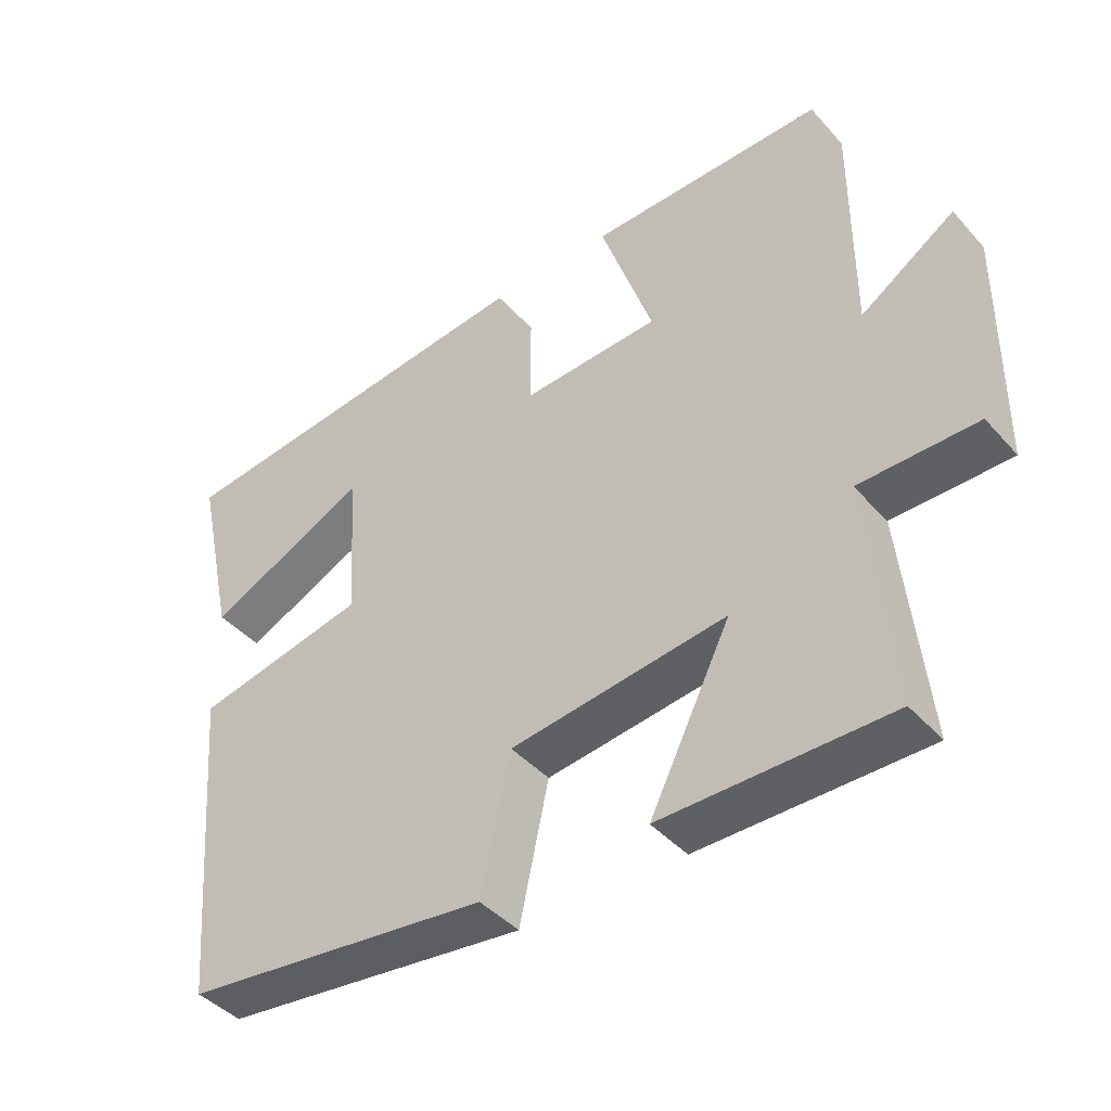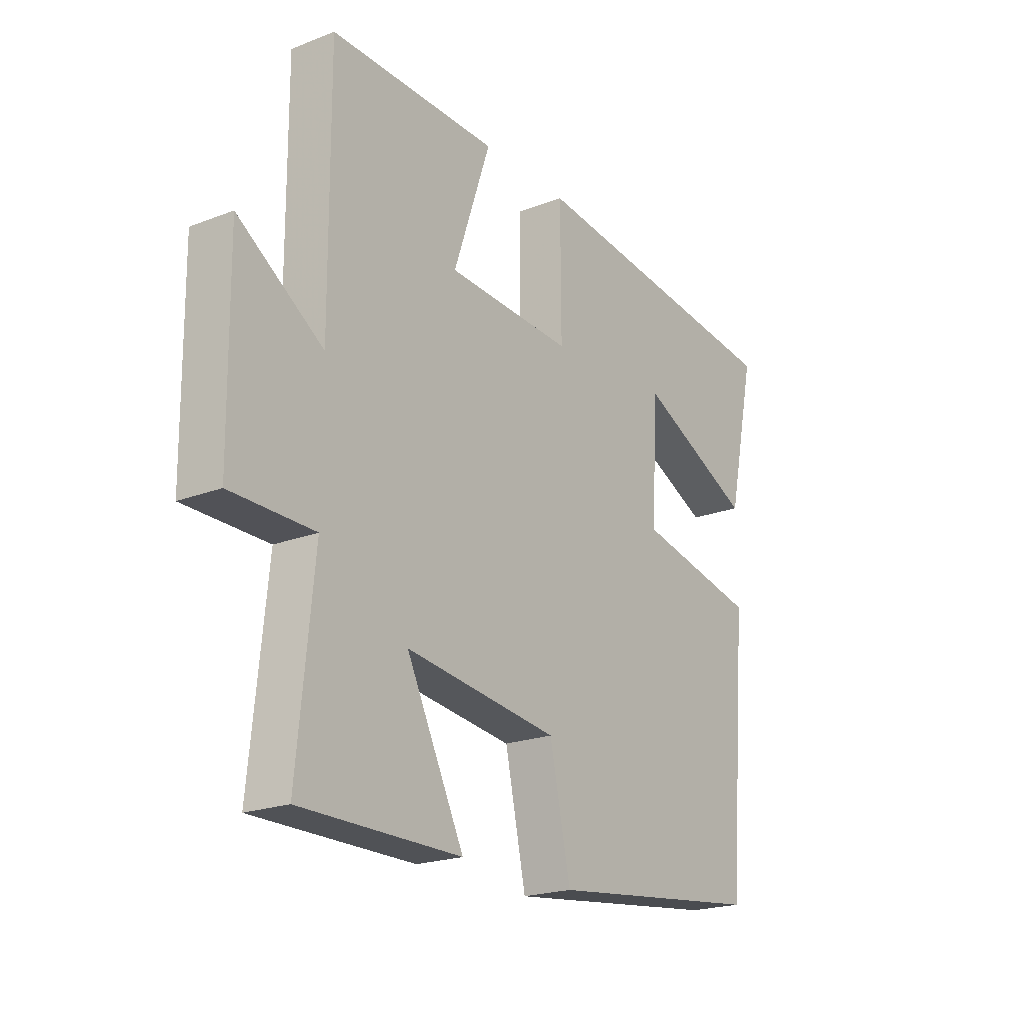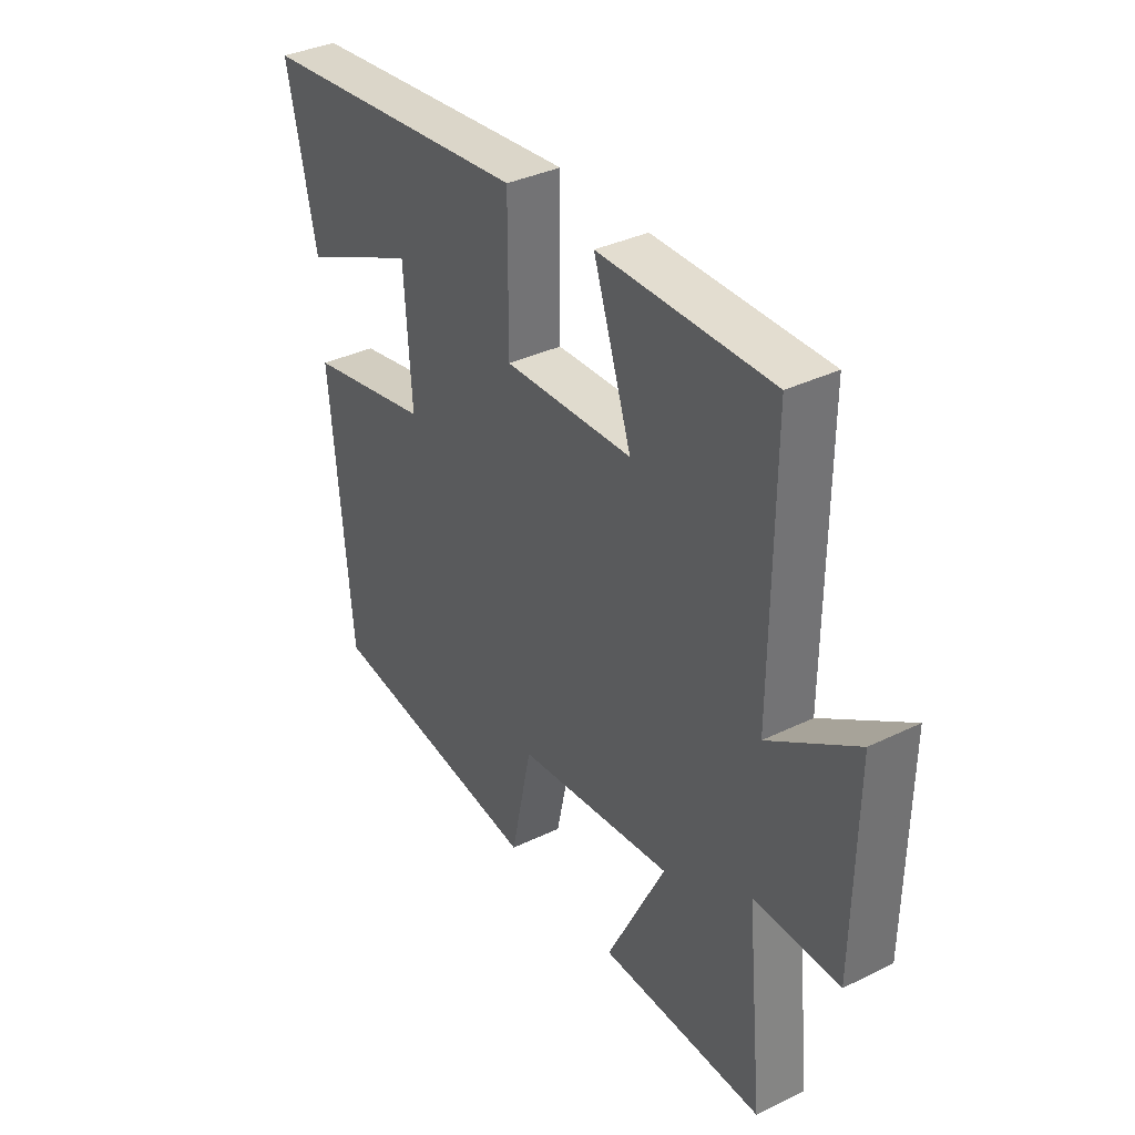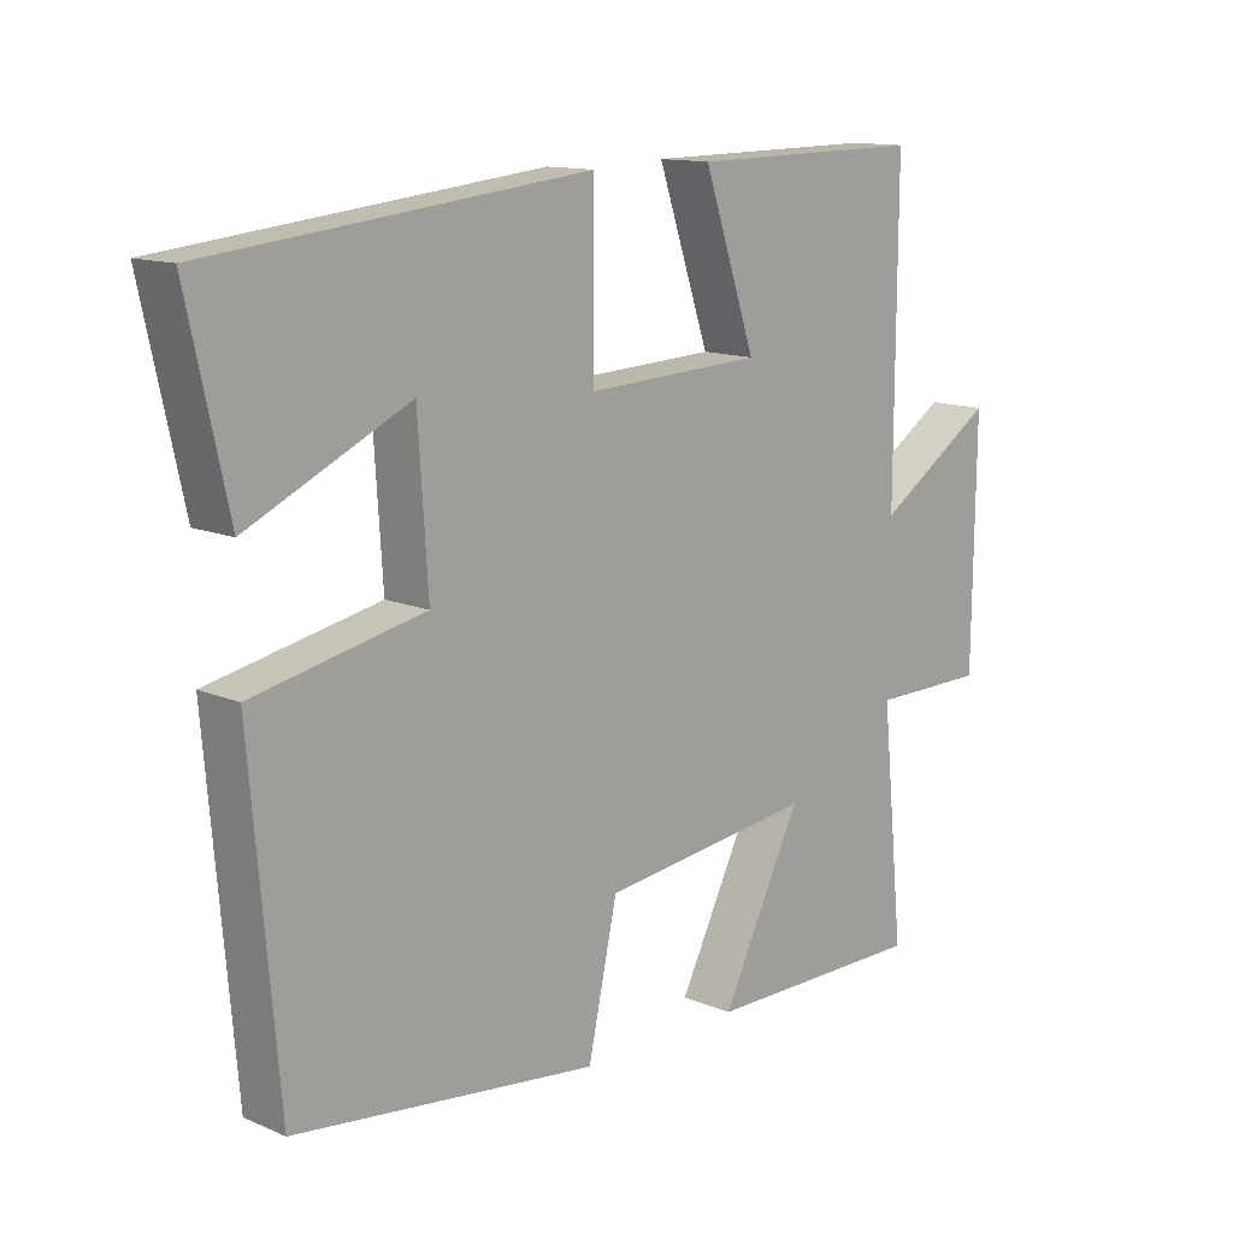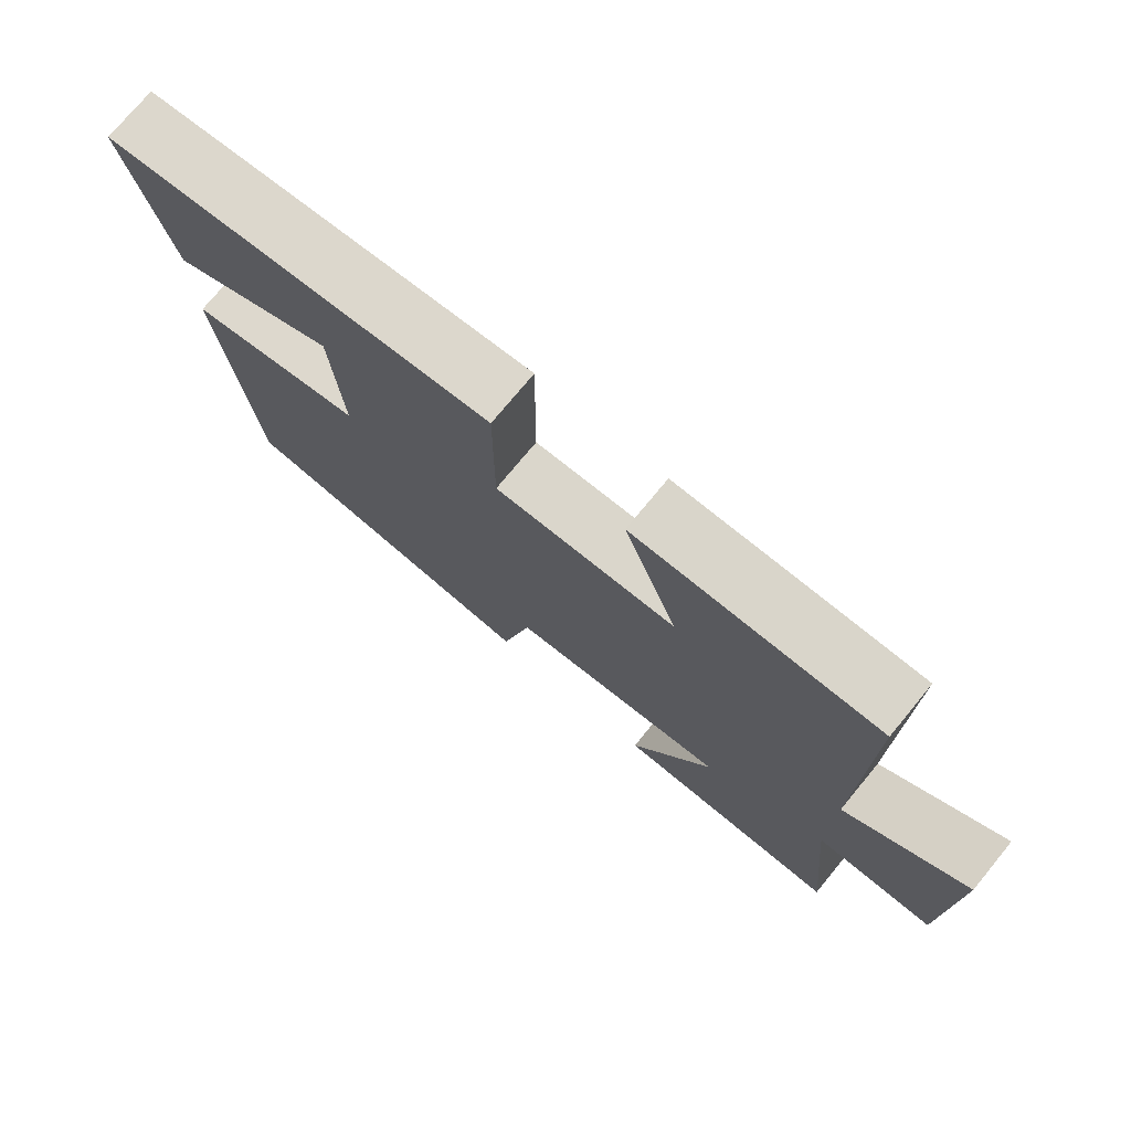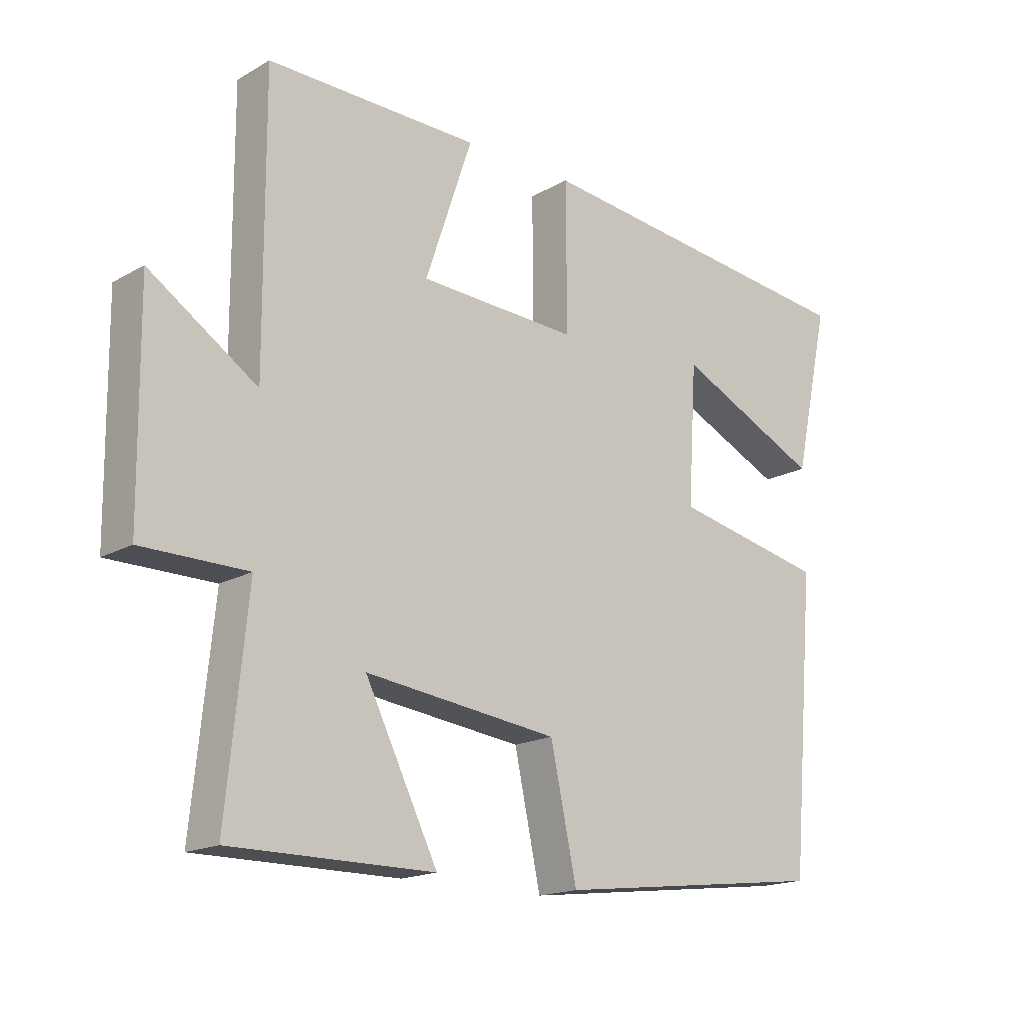
<metadata>
{"format":"obj","ext":"obj","renderer":"f3d","projection":"perspective","resolution":1024,"background":"white","views":[{"elev":-42.7,"azim":38.0,"up":"+Z"},{"elev":-21.1,"azim":124.7,"up":"+Z"},{"elev":36.2,"azim":57.6,"up":"+Z"},{"elev":13.0,"azim":-45.9,"up":"+Z"},{"elev":75.0,"azim":39.5,"up":"+Z"},{"elev":-17.2,"azim":138.2,"up":"+Z"}]}
</metadata>
<code>
v 0.533 0.07 -0.5
v 0.211 0.07 -0.5
v 0.327 0.07 -0.267
v 0.019 0.07 -0.305
v -0.023 0.07 -0.5
v -0.46 0.07 -0.447
v -0.5 0.07 0.015
v -0.254 0.07 0.066
v -0.268 0.07 0.286
v -0.5 0.07 0.177
v -0.558 0.07 0.441
v -0.014 0.07 0.5
v -0.015 0.07 0.266
v 0.239 0.07 0.278
v 0.164 0.07 0.5
v 0.502 0.07 0.504
v 0.5 0.07 0.06
v 0.671 0.07 0.173
v 0.667 0.07 -0.171
v 0.5 0.07 -0.172
v 0.533 0 -0.5
v 0.211 0 -0.5
v 0.327 0 -0.267
v 0.019 0 -0.305
v -0.023 0 -0.5
v -0.46 0 -0.447
v -0.5 0 0.015
v -0.254 0 0.066
v -0.268 0 0.286
v -0.5 0 0.177
v -0.558 0 0.441
v -0.014 0 0.5
v -0.015 0 0.266
v 0.239 0 0.278
v 0.164 0 0.5
v 0.502 0 0.504
v 0.5 0 0.06
v 0.671 0 0.173
v 0.667 0 -0.171
v 0.5 0 -0.172
f 17 18 19 20
f 14 15 16 17
f 13 14 17 20
f 11 12 13
f 9 10 11
f 9 11 13
f 8 9 13 20
f 4 5 6 7
f 3 4 7 8
f 20 1 2 3
f 3 8 20
f 40 39 38 37
f 37 36 35 34
f 40 37 34 33
f 33 32 31
f 31 30 29
f 33 31 29
f 40 33 29 28
f 27 26 25 24
f 28 27 24 23
f 23 22 21 40
f 40 28 23
f 1 21 22 2
f 2 22 23 3
f 3 23 24 4
f 4 24 25 5
f 5 25 26 6
f 6 26 27 7
f 7 27 28 8
f 8 28 29 9
f 9 29 30 10
f 10 30 31 11
f 11 31 32 12
f 12 32 33 13
f 13 33 34 14
f 14 34 35 15
f 15 35 36 16
f 16 36 37 17
f 17 37 38 18
f 18 38 39 19
f 19 39 40 20
f 20 40 21 1

</code>
